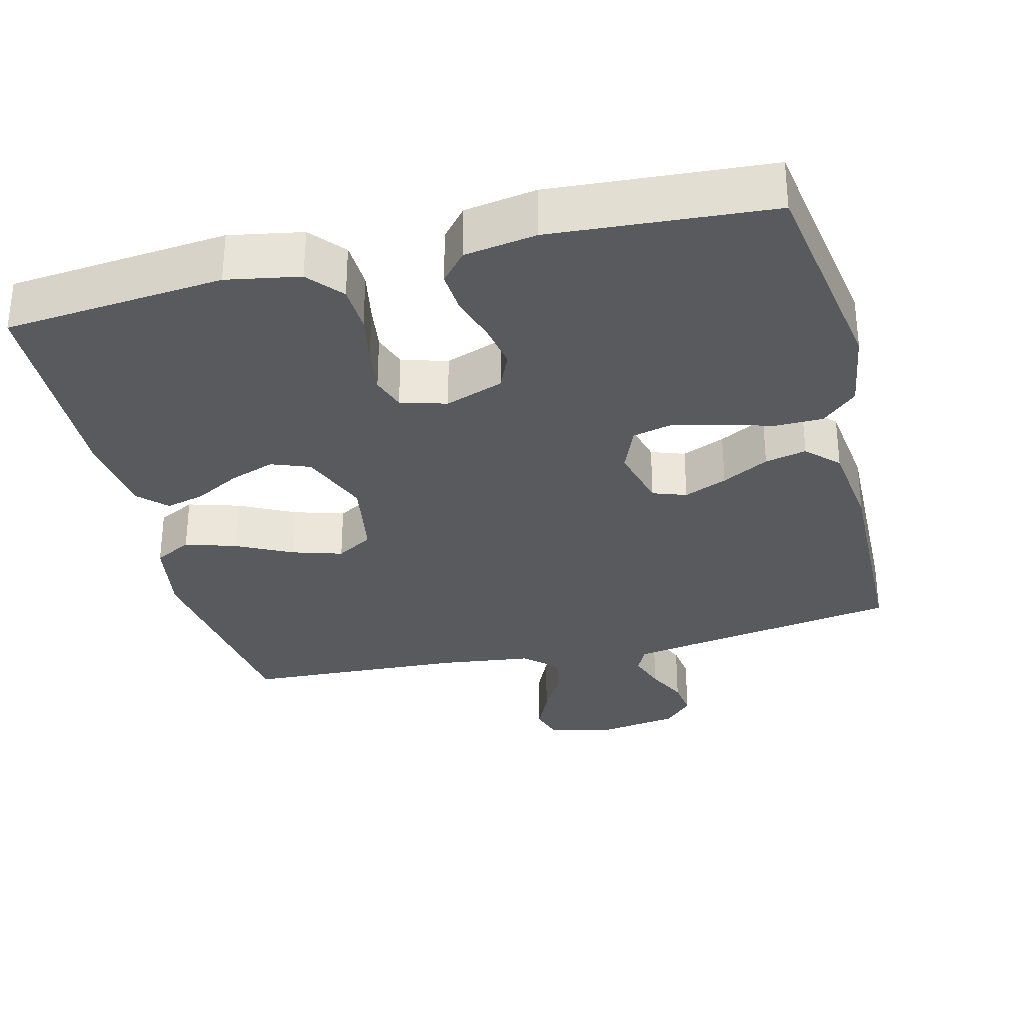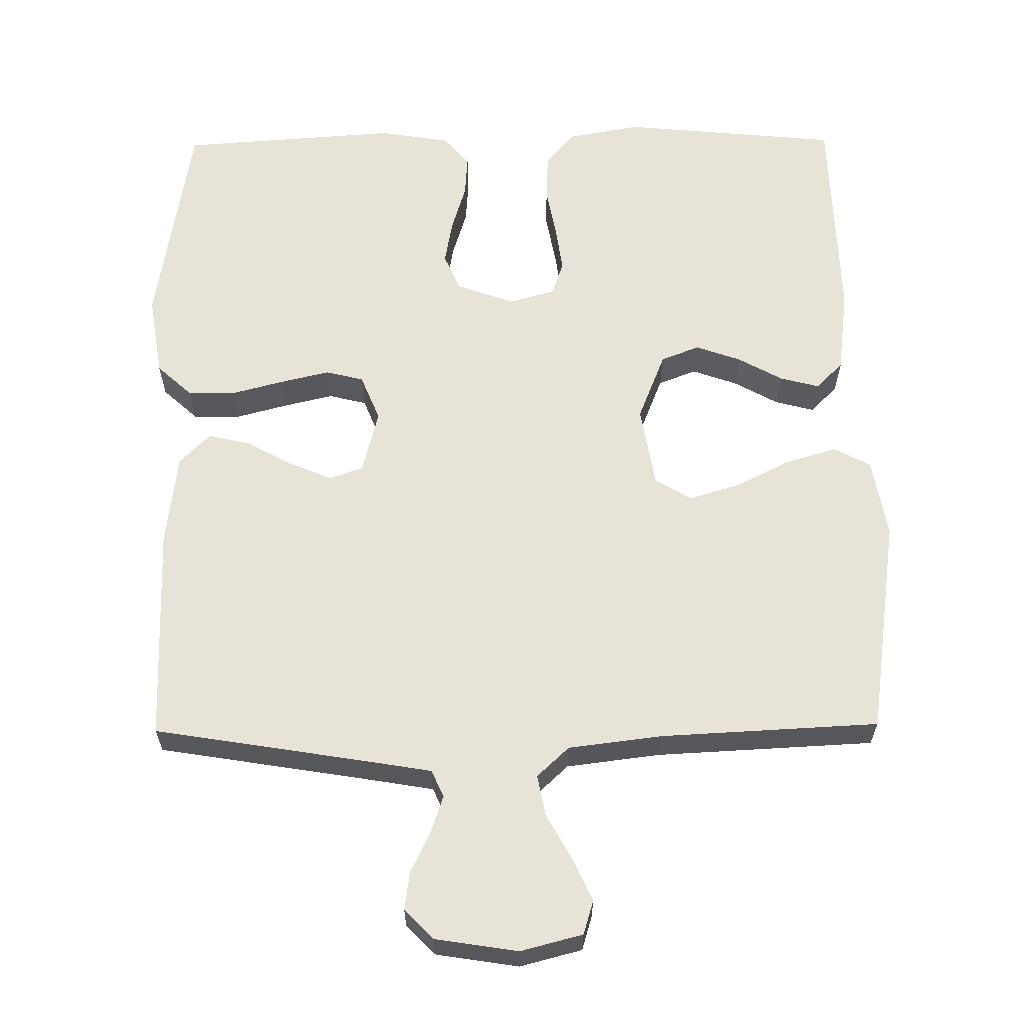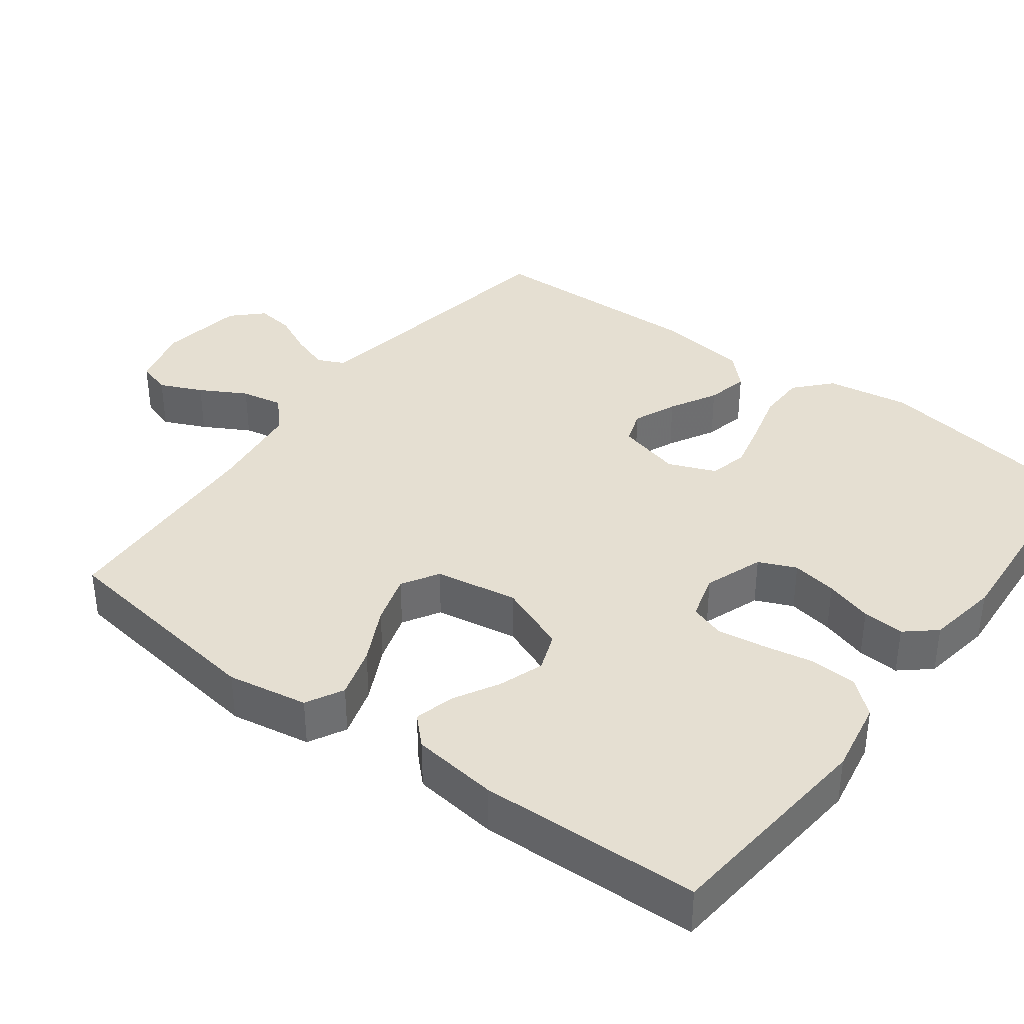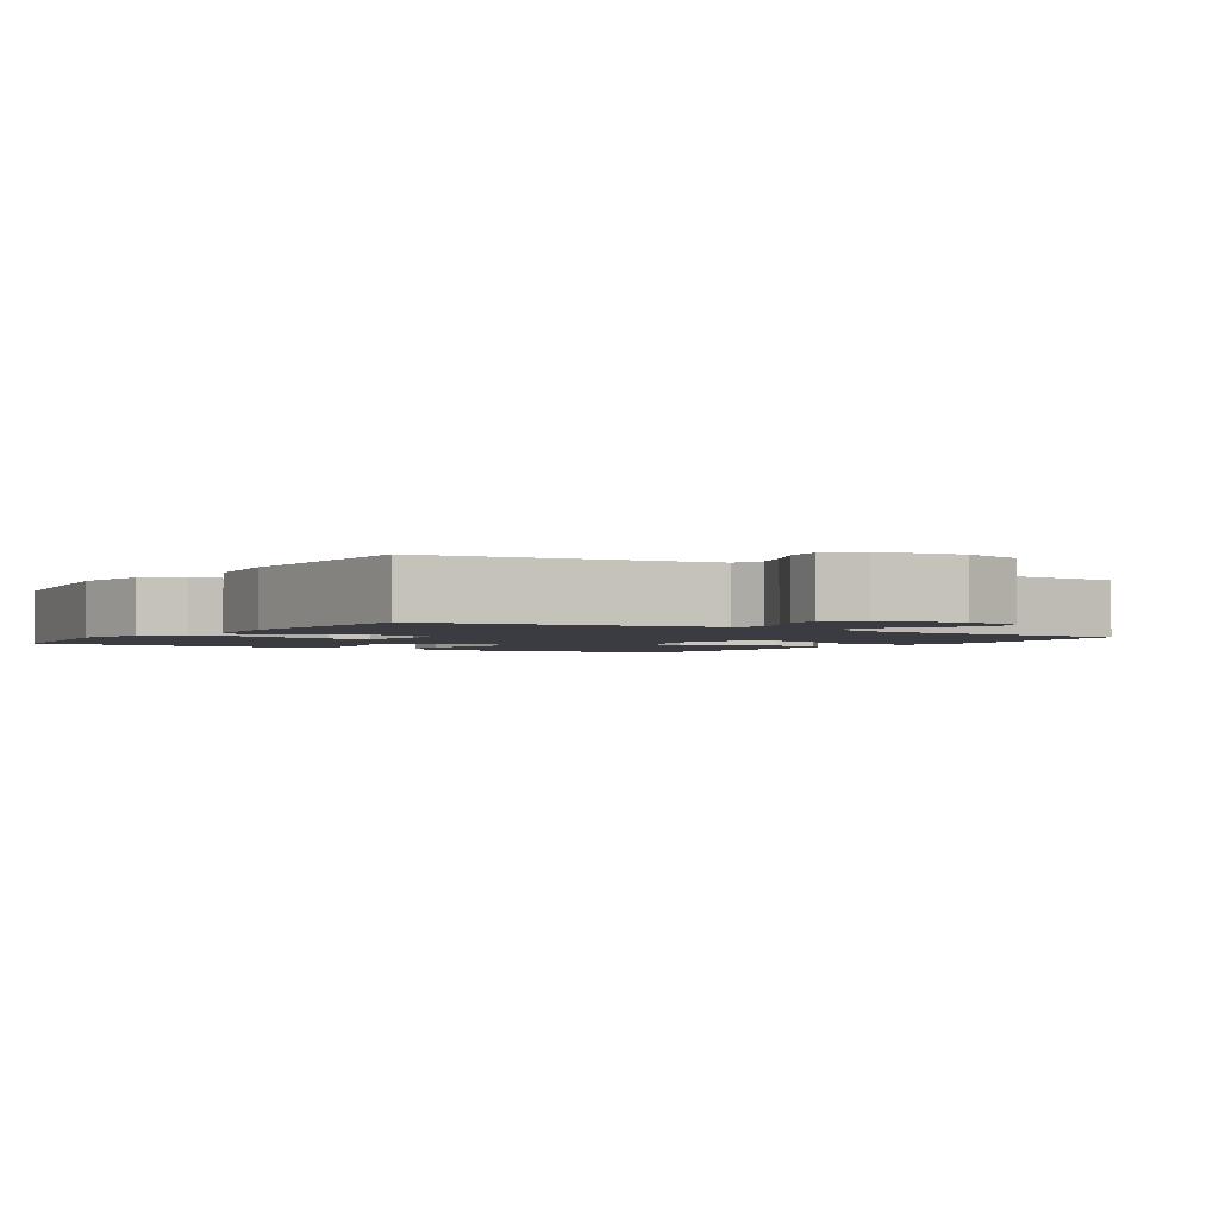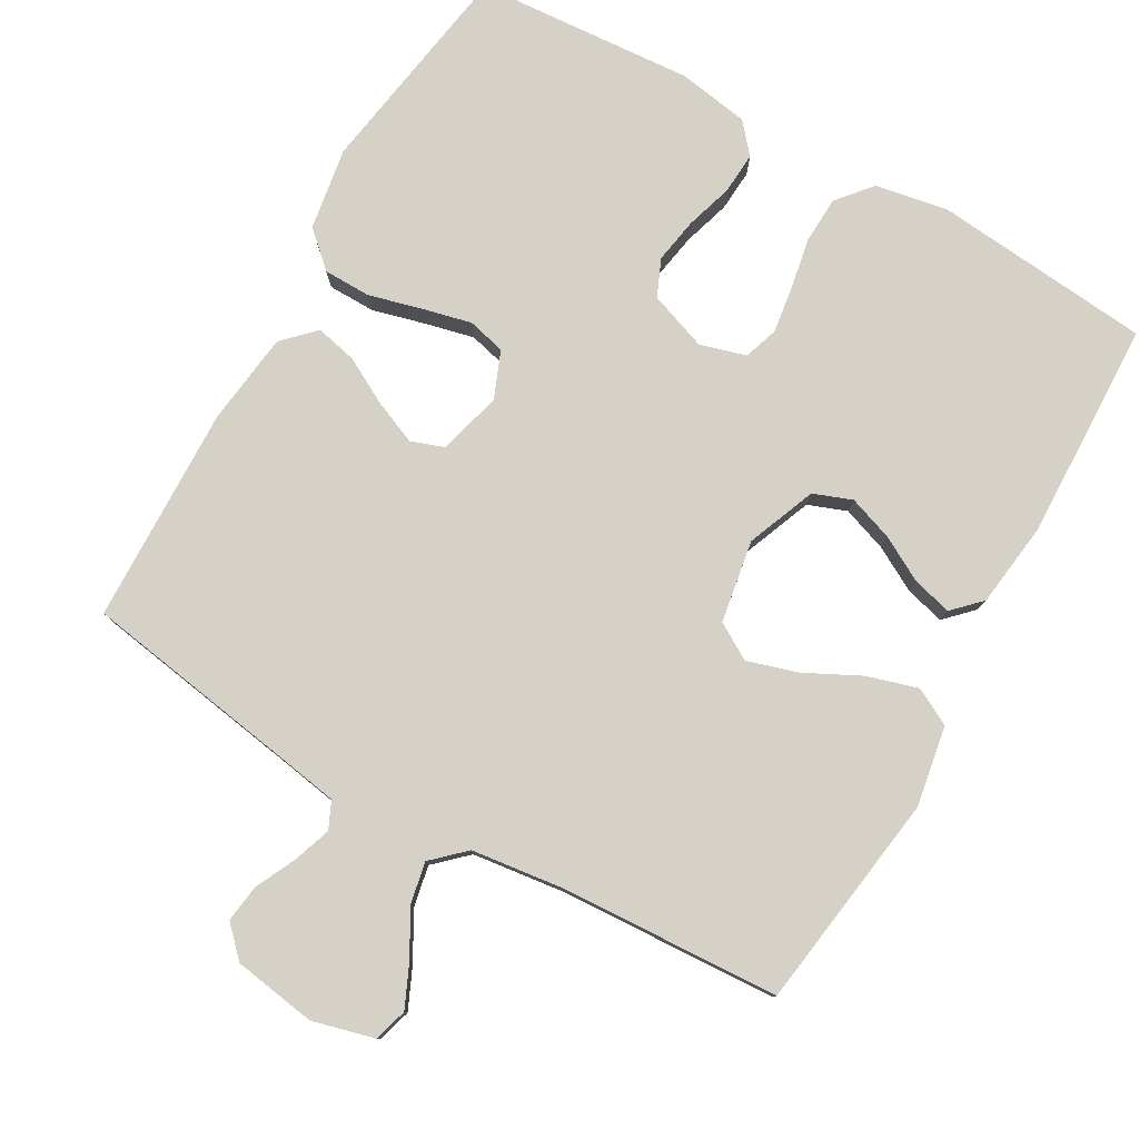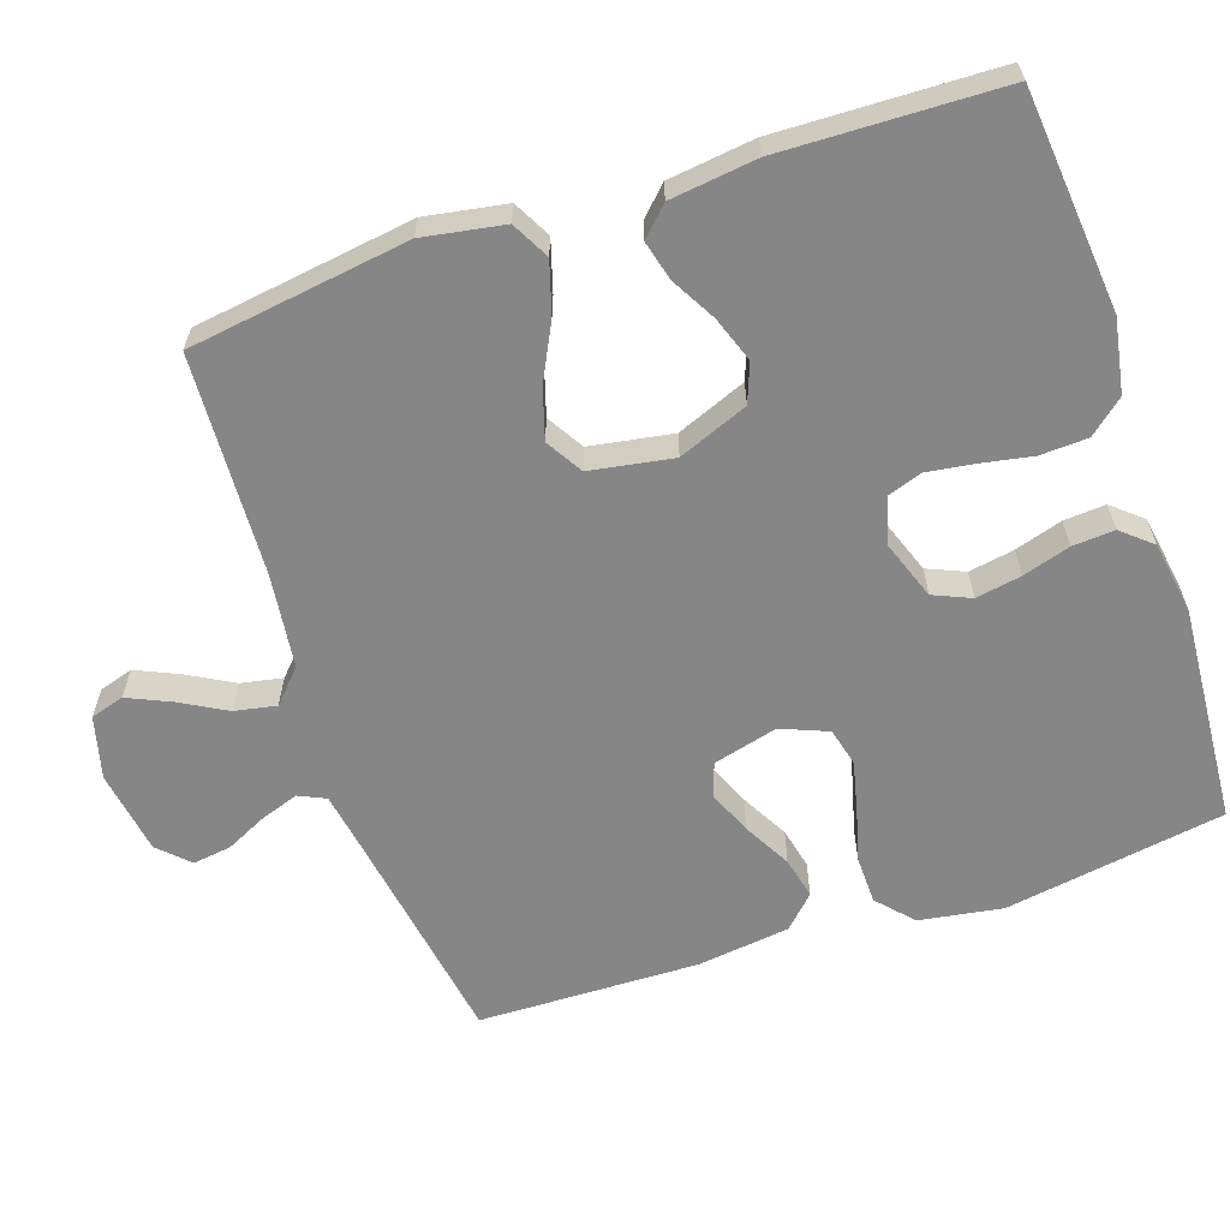
<metadata>
{"format":"obj","ext":"obj","renderer":"f3d","projection":"perspective","resolution":1024,"background":"white","views":[{"elev":-31.6,"azim":-166.1,"up":"+Y"},{"elev":62.3,"azim":-0.6,"up":"+Y"},{"elev":37.4,"azim":126.7,"up":"+Y"},{"elev":-2.2,"azim":-33.0,"up":"+Y"},{"elev":79.2,"azim":29.5,"up":"+Y"},{"elev":-62.0,"azim":108.6,"up":"+Y"}]}
</metadata>
<code>
v -0.5 0.07 -0.5
v -0.549 0.07 -0.2
v -0.531 0.07 -0.087
v -0.483 0.07 -0.043
v -0.418 0.07 -0.042
v -0.346 0.07 -0.061
v -0.278 0.07 -0.077
v -0.226 0.07 -0.064
v -0.2 0.07 0
v -0.223 0.07 0.088
v -0.269 0.07 0.104
v -0.328 0.07 0.079
v -0.392 0.07 0.044
v -0.449 0.07 0.031
v -0.491 0.07 0.073
v -0.507 0.07 0.2
v -0.5 0.07 0.5
v -0.2 0.07 0.549
v -0.118 0.07 0.563
v -0.101 0.07 0.6
v -0.119 0.07 0.652
v -0.146 0.07 0.708
v -0.153 0.07 0.76
v -0.114 0.07 0.8
v 0 0.07 0.818
v 0.085 0.07 0.796
v 0.099 0.07 0.75
v 0.073 0.07 0.692
v 0.038 0.07 0.629
v 0.027 0.07 0.572
v 0.071 0.07 0.531
v 0.2 0.07 0.515
v 0.5 0.07 0.5
v 0.543 0.07 0.2
v 0.524 0.07 0.09
v 0.473 0.07 0.063
v 0.403 0.07 0.084
v 0.327 0.07 0.122
v 0.258 0.07 0.143
v 0.208 0.07 0.113
v 0.189 0.07 0
v 0.227 0.07 -0.095
v 0.28 0.07 -0.115
v 0.342 0.07 -0.093
v 0.403 0.07 -0.059
v 0.457 0.07 -0.045
v 0.494 0.07 -0.082
v 0.509 0.07 -0.2
v 0.5 0.07 -0.5
v 0.2 0.07 -0.529
v 0.1 0.07 -0.511
v 0.06 0.07 -0.464
v 0.057 0.07 -0.399
v 0.07 0.07 -0.329
v 0.079 0.07 -0.265
v 0.063 0.07 -0.218
v 0 0.07 -0.2
v -0.08 0.07 -0.229
v -0.102 0.07 -0.28
v -0.091 0.07 -0.342
v -0.071 0.07 -0.407
v -0.067 0.07 -0.464
v -0.102 0.07 -0.505
v -0.2 0.07 -0.521
v -0.5 0 -0.5
v -0.549 0 -0.2
v -0.531 0 -0.087
v -0.483 0 -0.043
v -0.418 0 -0.042
v -0.346 0 -0.061
v -0.278 0 -0.077
v -0.226 0 -0.064
v -0.2 0 0
v -0.223 0 0.088
v -0.269 0 0.104
v -0.328 0 0.079
v -0.392 0 0.044
v -0.449 0 0.031
v -0.491 0 0.073
v -0.507 0 0.2
v -0.5 0 0.5
v -0.2 0 0.549
v -0.118 0 0.563
v -0.101 0 0.6
v -0.119 0 0.652
v -0.146 0 0.708
v -0.153 0 0.76
v -0.114 0 0.8
v 0 0 0.818
v 0.085 0 0.796
v 0.099 0 0.75
v 0.073 0 0.692
v 0.038 0 0.629
v 0.027 0 0.572
v 0.071 0 0.531
v 0.2 0 0.515
v 0.5 0 0.5
v 0.543 0 0.2
v 0.524 0 0.09
v 0.473 0 0.063
v 0.403 0 0.084
v 0.327 0 0.122
v 0.258 0 0.143
v 0.208 0 0.113
v 0.189 0 0
v 0.227 0 -0.095
v 0.28 0 -0.115
v 0.342 0 -0.093
v 0.403 0 -0.059
v 0.457 0 -0.045
v 0.494 0 -0.082
v 0.509 0 -0.2
v 0.5 0 -0.5
v 0.2 0 -0.529
v 0.1 0 -0.511
v 0.06 0 -0.464
v 0.057 0 -0.399
v 0.07 0 -0.329
v 0.079 0 -0.265
v 0.063 0 -0.218
v 0 0 -0.2
v -0.08 0 -0.229
v -0.102 0 -0.28
v -0.091 0 -0.342
v -0.071 0 -0.407
v -0.067 0 -0.464
v -0.102 0 -0.505
v -0.2 0 -0.521
f 4 5 6
f 3 4 6
f 2 3 6
f 1 2 6
f 64 1 6
f 63 64 6
f 62 63 6
f 61 62 6
f 60 61 6
f 59 60 6 7
f 58 59 7 8
f 57 58 8 9
f 56 57 9 10
f 52 53 54
f 51 52 54
f 50 51 54
f 49 50 54
f 48 49 54
f 47 48 54
f 46 47 54
f 45 46 54
f 44 45 54
f 43 44 54 55
f 42 43 55 56
f 36 37 38
f 35 36 38
f 34 35 38
f 33 34 38
f 32 33 38
f 31 32 38 39
f 30 31 39 40
f 27 28 29
f 26 27 29
f 25 26 29
f 24 25 29
f 23 24 29
f 22 23 29
f 21 22 29
f 20 21 29 30
f 30 40 41
f 20 30 41
f 19 20 41
f 16 17 18
f 15 16 18
f 14 15 18
f 13 14 18
f 12 13 18
f 11 12 18 19
f 42 56 10
f 41 42 10
f 19 41 10
f 10 11 19
f 70 69 68
f 70 68 67
f 70 67 66
f 70 66 65
f 70 65 128
f 70 128 127
f 70 127 126
f 70 126 125
f 70 125 124
f 71 70 124 123
f 72 71 123 122
f 73 72 122 121
f 74 73 121 120
f 118 117 116
f 118 116 115
f 118 115 114
f 118 114 113
f 118 113 112
f 118 112 111
f 118 111 110
f 118 110 109
f 118 109 108
f 119 118 108 107
f 120 119 107 106
f 102 101 100
f 102 100 99
f 102 99 98
f 102 98 97
f 102 97 96
f 103 102 96 95
f 104 103 95 94
f 93 92 91
f 93 91 90
f 93 90 89
f 93 89 88
f 93 88 87
f 93 87 86
f 93 86 85
f 94 93 85 84
f 105 104 94
f 105 94 84
f 105 84 83
f 82 81 80
f 82 80 79
f 82 79 78
f 82 78 77
f 82 77 76
f 83 82 76 75
f 74 120 106
f 74 106 105
f 74 105 83
f 83 75 74
f 1 65 66 2
f 2 66 67 3
f 3 67 68 4
f 4 68 69 5
f 5 69 70 6
f 6 70 71 7
f 7 71 72 8
f 8 72 73 9
f 9 73 74 10
f 10 74 75 11
f 11 75 76 12
f 12 76 77 13
f 13 77 78 14
f 14 78 79 15
f 15 79 80 16
f 16 80 81 17
f 17 81 82 18
f 18 82 83 19
f 19 83 84 20
f 20 84 85 21
f 21 85 86 22
f 22 86 87 23
f 23 87 88 24
f 24 88 89 25
f 25 89 90 26
f 26 90 91 27
f 27 91 92 28
f 28 92 93 29
f 29 93 94 30
f 30 94 95 31
f 31 95 96 32
f 32 96 97 33
f 33 97 98 34
f 34 98 99 35
f 35 99 100 36
f 36 100 101 37
f 37 101 102 38
f 38 102 103 39
f 39 103 104 40
f 40 104 105 41
f 41 105 106 42
f 42 106 107 43
f 43 107 108 44
f 44 108 109 45
f 45 109 110 46
f 46 110 111 47
f 47 111 112 48
f 48 112 113 49
f 49 113 114 50
f 50 114 115 51
f 51 115 116 52
f 52 116 117 53
f 53 117 118 54
f 54 118 119 55
f 55 119 120 56
f 56 120 121 57
f 57 121 122 58
f 58 122 123 59
f 59 123 124 60
f 60 124 125 61
f 61 125 126 62
f 62 126 127 63
f 63 127 128 64
f 64 128 65 1

</code>
